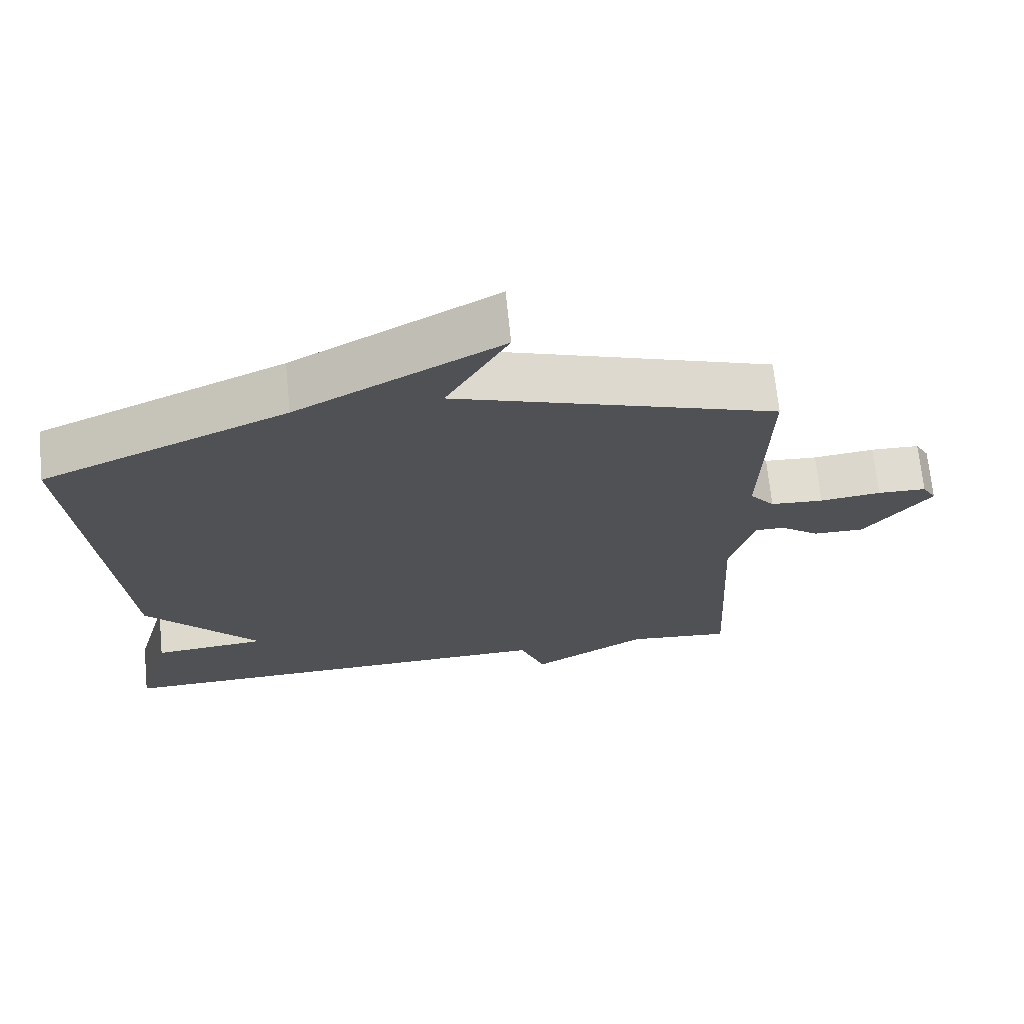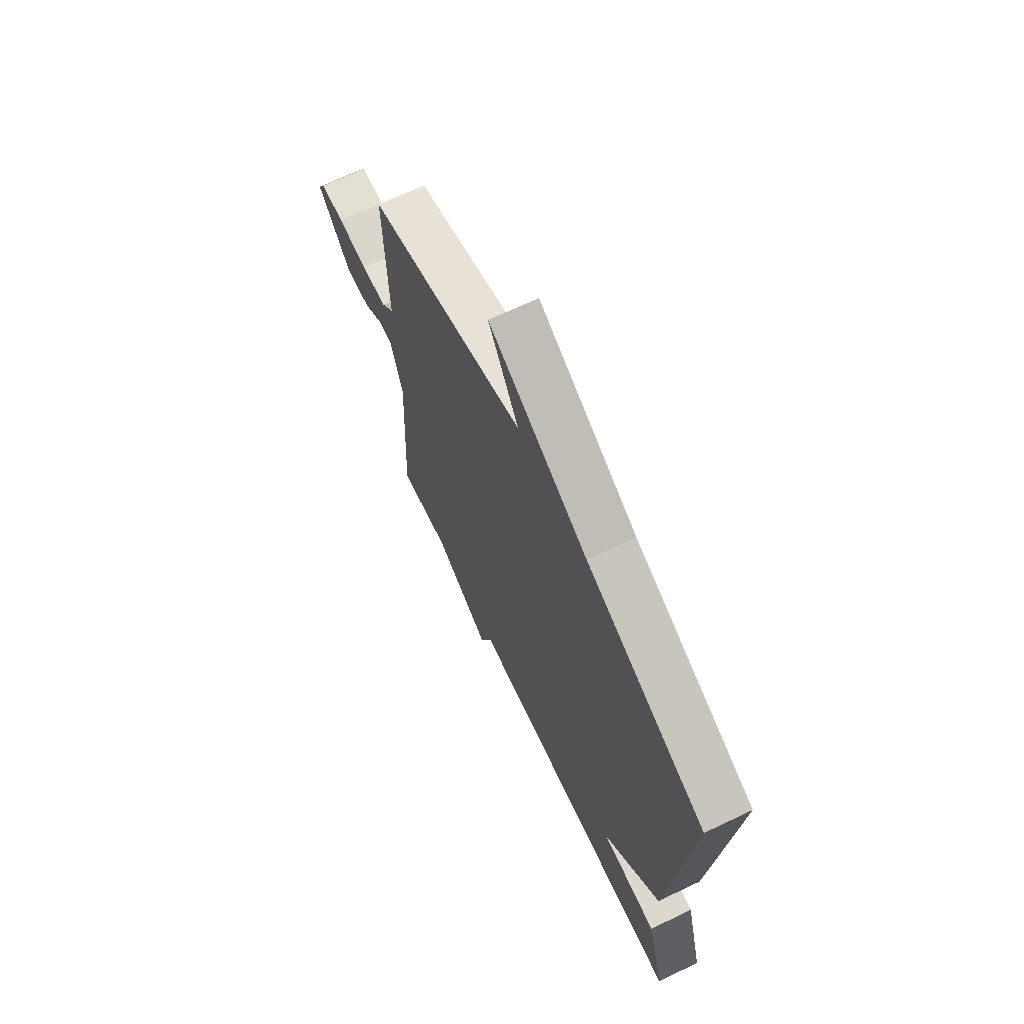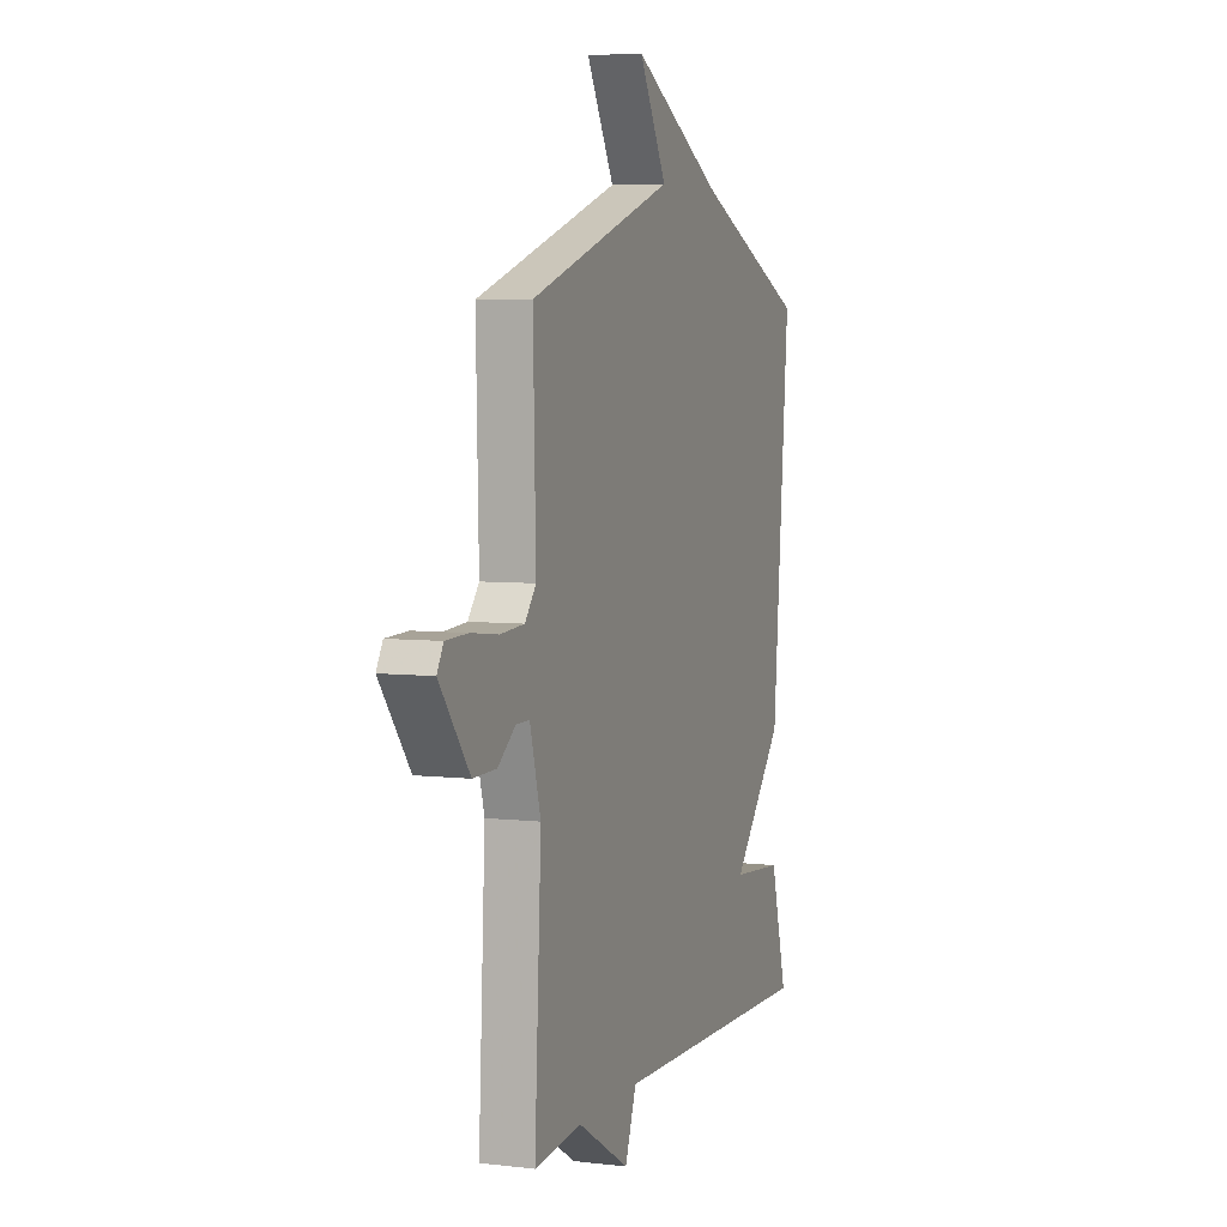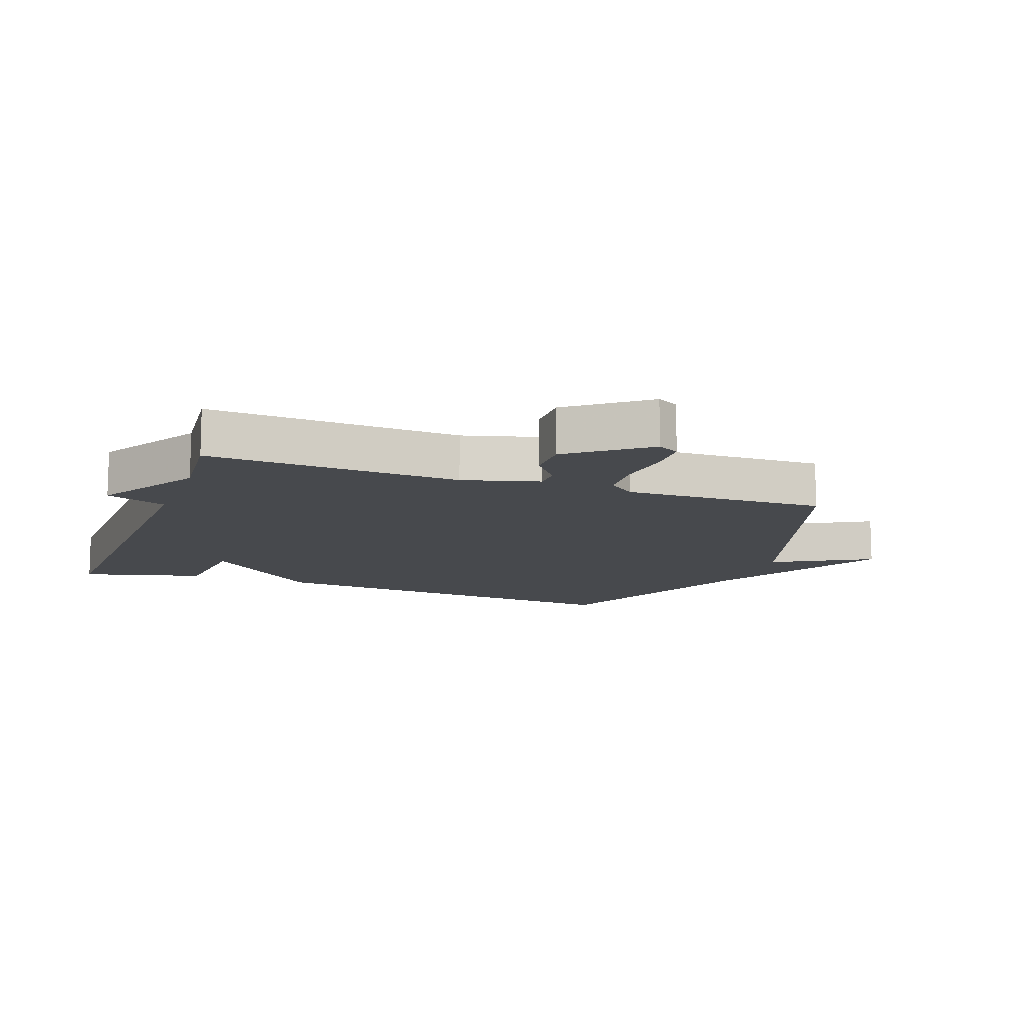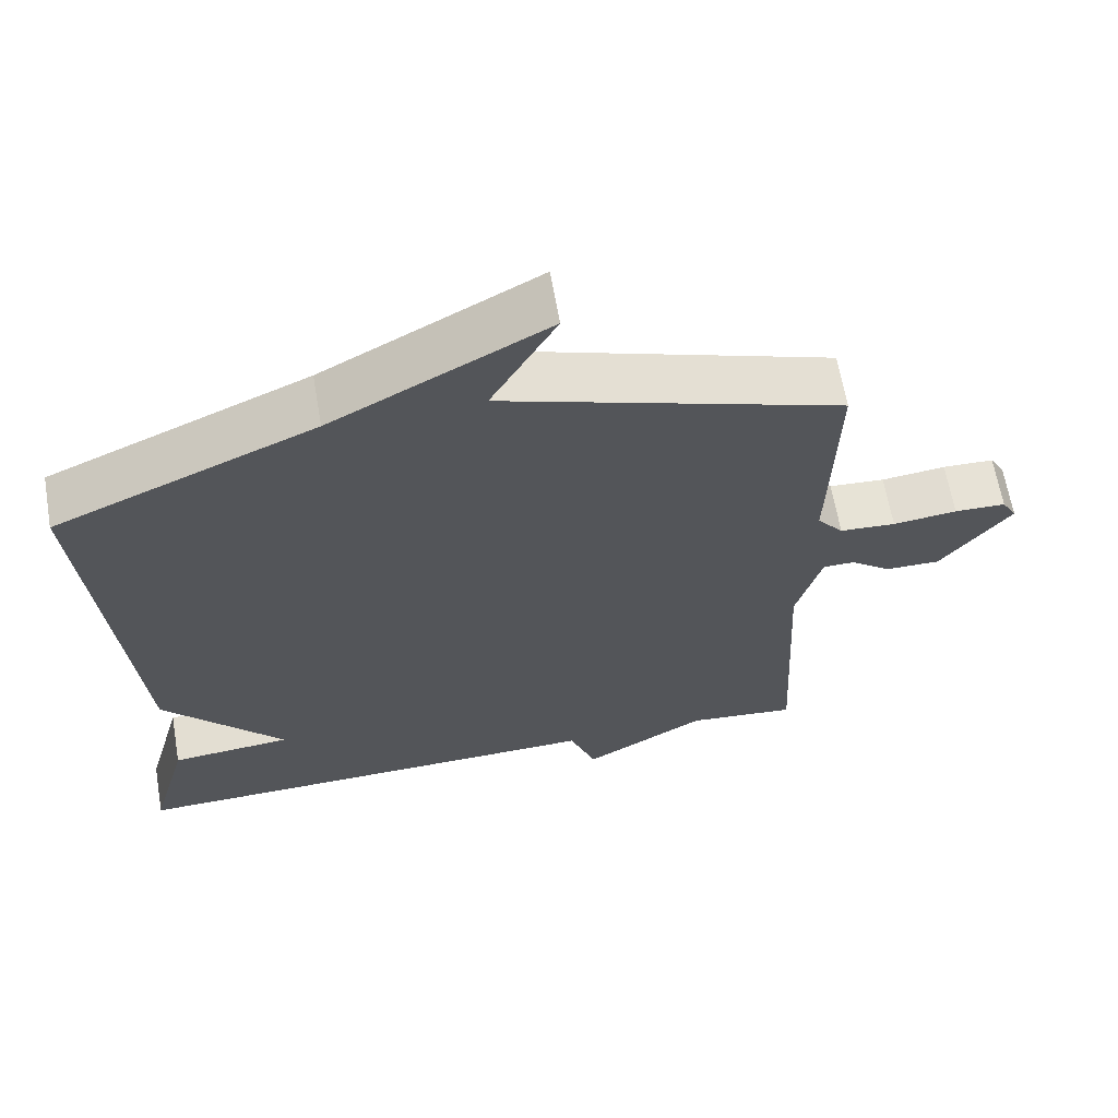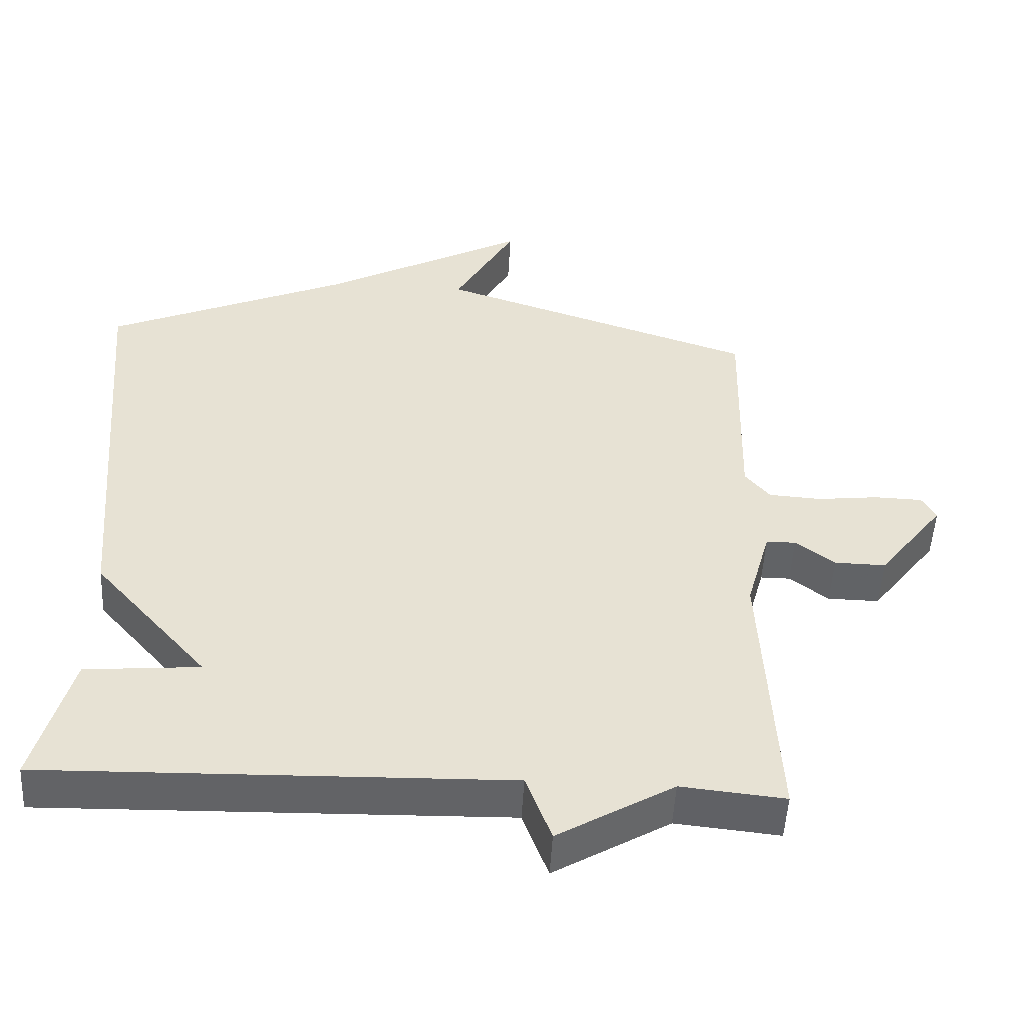
<metadata>
{"format":"obj","ext":"obj","renderer":"f3d","projection":"perspective","resolution":1024,"background":"white","views":[{"elev":69.6,"azim":174.3,"up":"+Z"},{"elev":68.4,"azim":64.5,"up":"+Z"},{"elev":5.4,"azim":-70.0,"up":"+Z"},{"elev":-12.2,"azim":-110.0,"up":"+Y"},{"elev":64.4,"azim":170.2,"up":"+Z"},{"elev":-50.8,"azim":176.9,"up":"+Z"}]}
</metadata>
<code>
v 0.5 0.07 -0.5
v -0.153 0.07 -0.485
v -0.189 0.07 -0.582
v -0.353 0.07 -0.485
v -0.5 0.07 -0.5
v -0.479 0.07 -0.097
v -0.513 0.07 0.025
v -0.555 0.07 0.025
v -0.61 0.07 -0.017
v -0.683 0.07 -0.018
v -0.777 0.07 0.104
v -0.757 0.07 0.139
v -0.688 0.07 0.141
v -0.602 0.07 0.131
v -0.527 0.07 0.136
v -0.492 0.07 0.179
v -0.5 0.07 0.5
v -0.047 0.07 0.651
v -0.134 0.07 0.806
v 0.153 0.07 0.651
v 0.5 0.07 0.5
v 0.448 0.07 -0.107
v 0.286 0.07 -0.293
v 0.448 0.07 -0.307
v 0.5 0 -0.5
v -0.153 0 -0.485
v -0.189 0 -0.582
v -0.353 0 -0.485
v -0.5 0 -0.5
v -0.479 0 -0.097
v -0.513 0 0.025
v -0.555 0 0.025
v -0.61 0 -0.017
v -0.683 0 -0.018
v -0.777 0 0.104
v -0.757 0 0.139
v -0.688 0 0.141
v -0.602 0 0.131
v -0.527 0 0.136
v -0.492 0 0.179
v -0.5 0 0.5
v -0.047 0 0.651
v -0.134 0 0.806
v 0.153 0 0.651
v 0.5 0 0.5
v 0.448 0 -0.107
v 0.286 0 -0.293
v 0.448 0 -0.307
f 23 24 1 2
f 22 23 2
f 21 22 2
f 20 21 2
f 18 19 20
f 2 3 4
f 20 2 4
f 18 20 4
f 17 18 4
f 16 17 4
f 15 16 4
f 12 13 14
f 11 12 14
f 10 11 14
f 9 10 14
f 8 9 14
f 7 8 14 15
f 6 7 15 4
f 4 5 6
f 26 25 48 47
f 26 47 46
f 26 46 45
f 26 45 44
f 44 43 42
f 28 27 26
f 28 26 44
f 28 44 42
f 28 42 41
f 28 41 40
f 28 40 39
f 38 37 36
f 38 36 35
f 38 35 34
f 38 34 33
f 38 33 32
f 39 38 32 31
f 28 39 31 30
f 30 29 28
f 1 25 26 2
f 2 26 27 3
f 3 27 28 4
f 4 28 29 5
f 5 29 30 6
f 6 30 31 7
f 7 31 32 8
f 8 32 33 9
f 9 33 34 10
f 10 34 35 11
f 11 35 36 12
f 12 36 37 13
f 13 37 38 14
f 14 38 39 15
f 15 39 40 16
f 16 40 41 17
f 17 41 42 18
f 18 42 43 19
f 19 43 44 20
f 20 44 45 21
f 21 45 46 22
f 22 46 47 23
f 23 47 48 24
f 24 48 25 1

</code>
